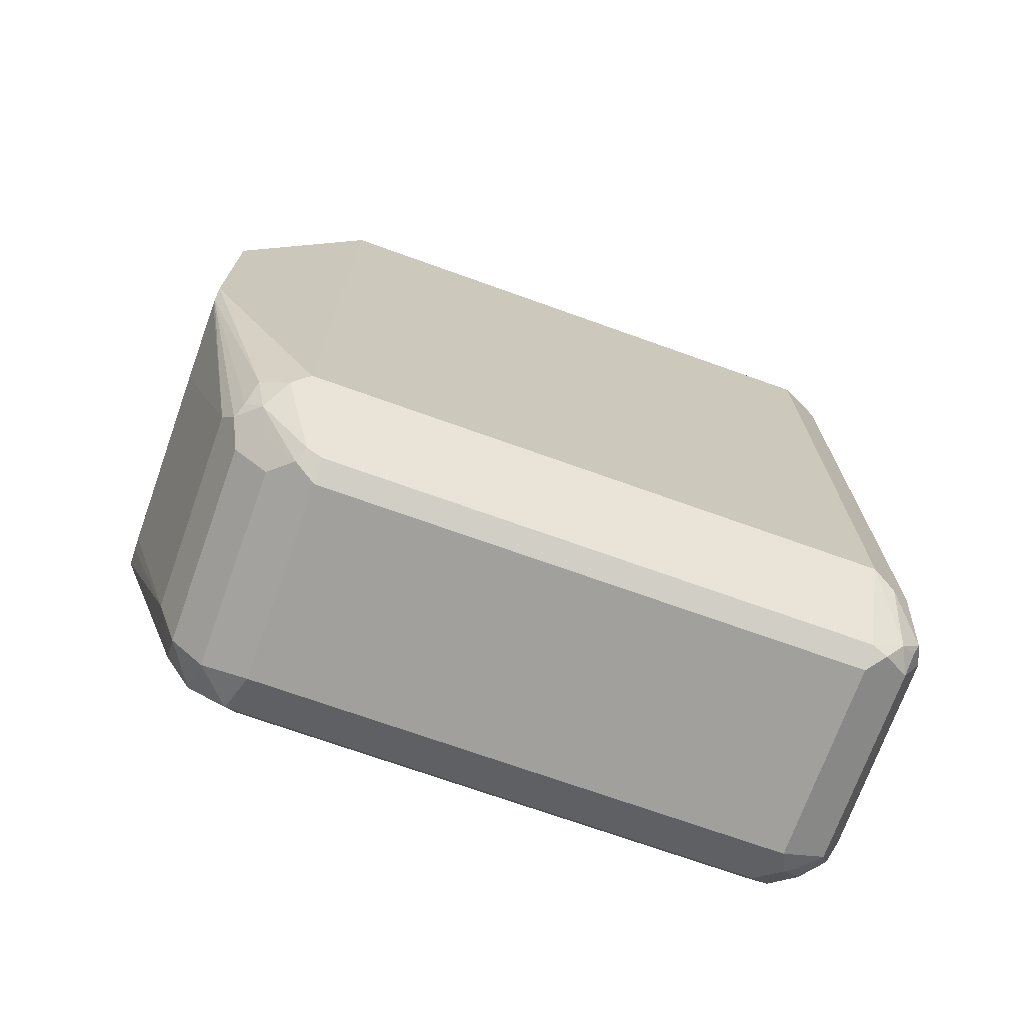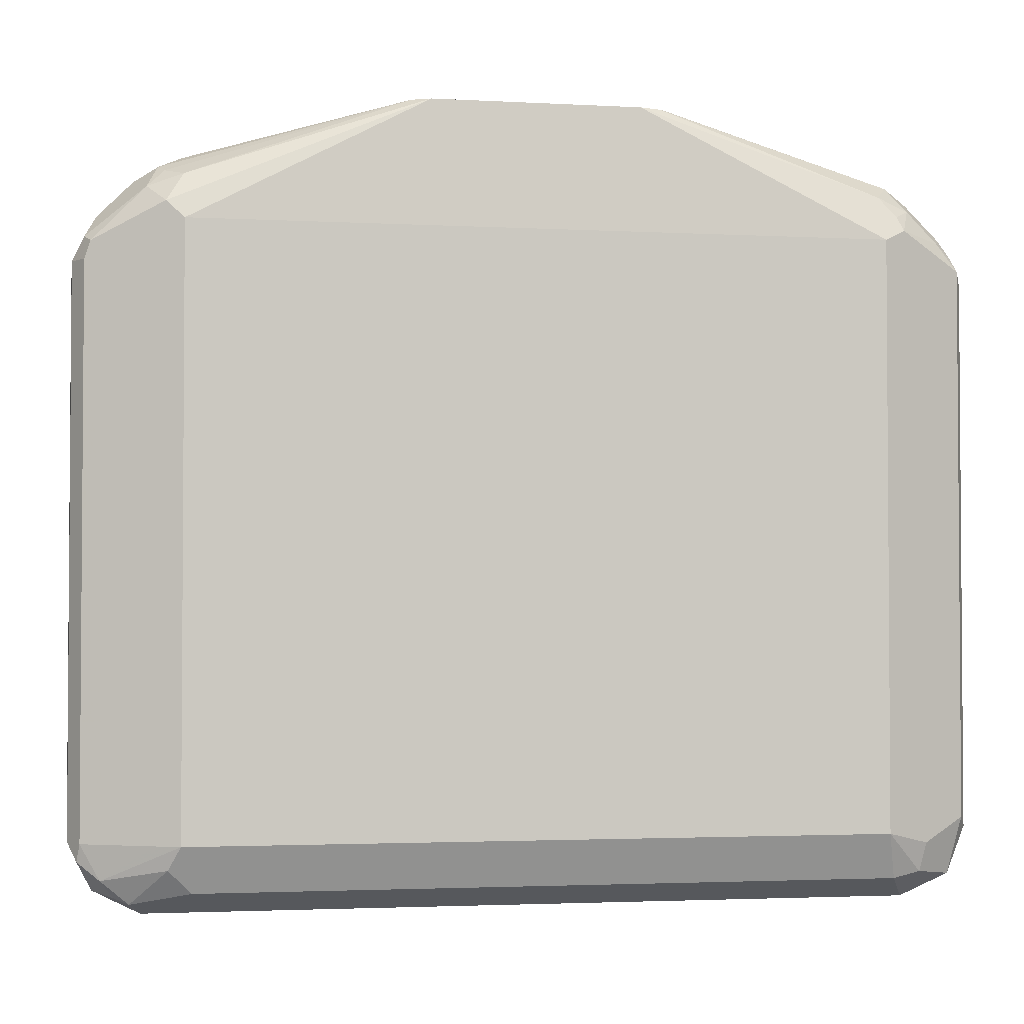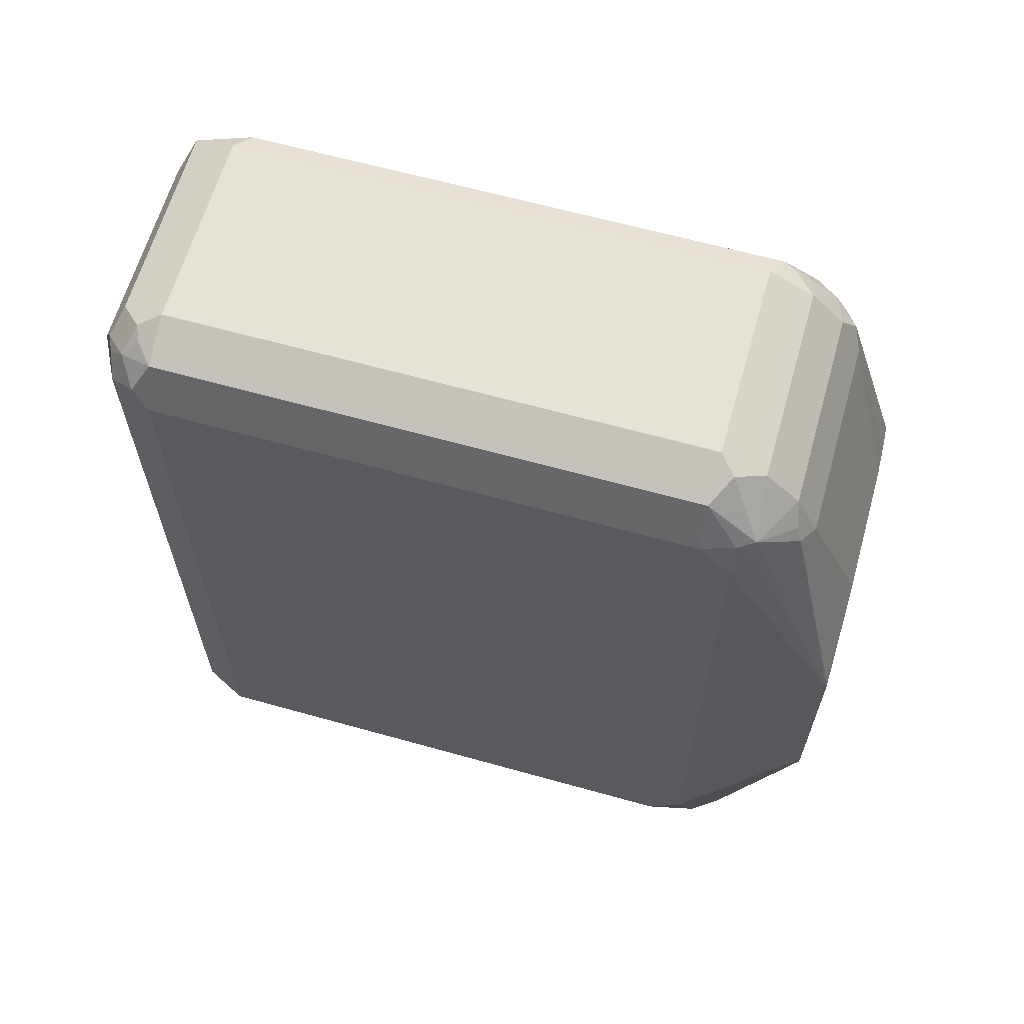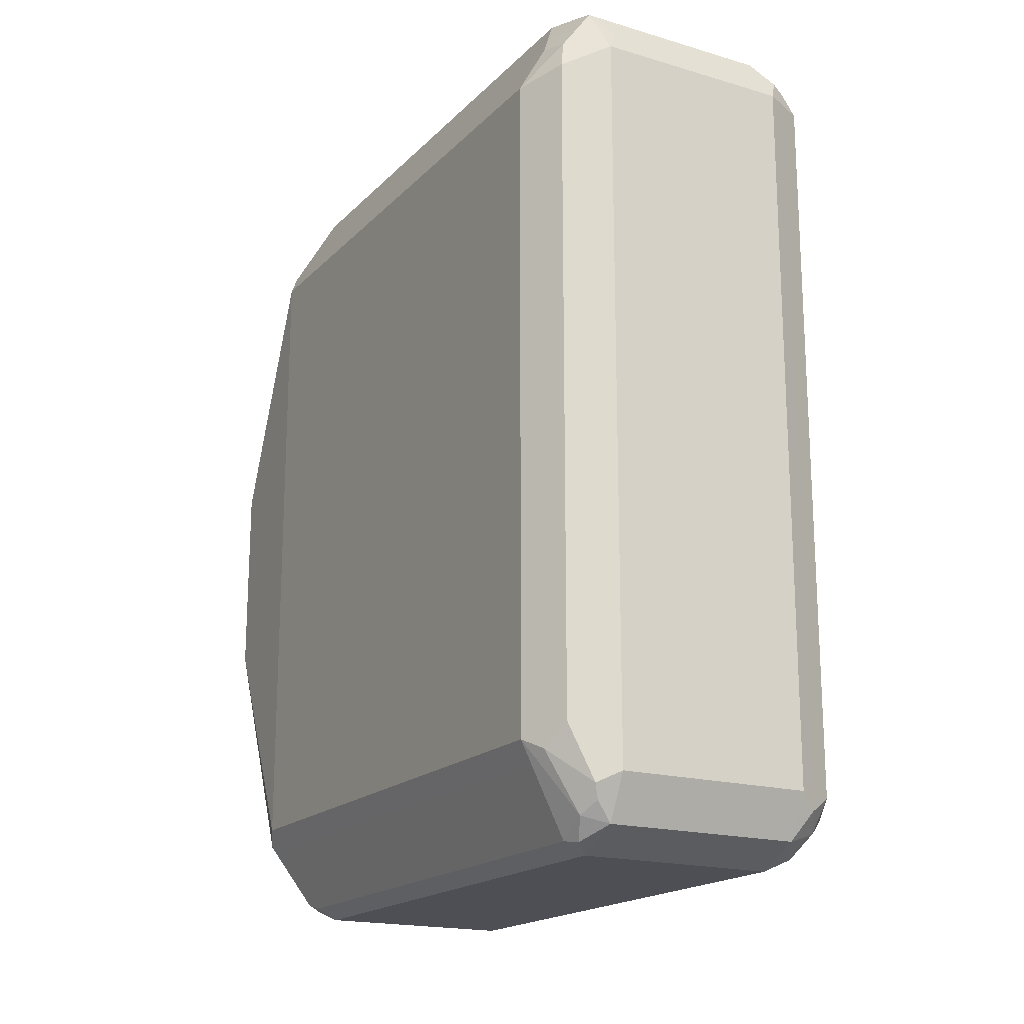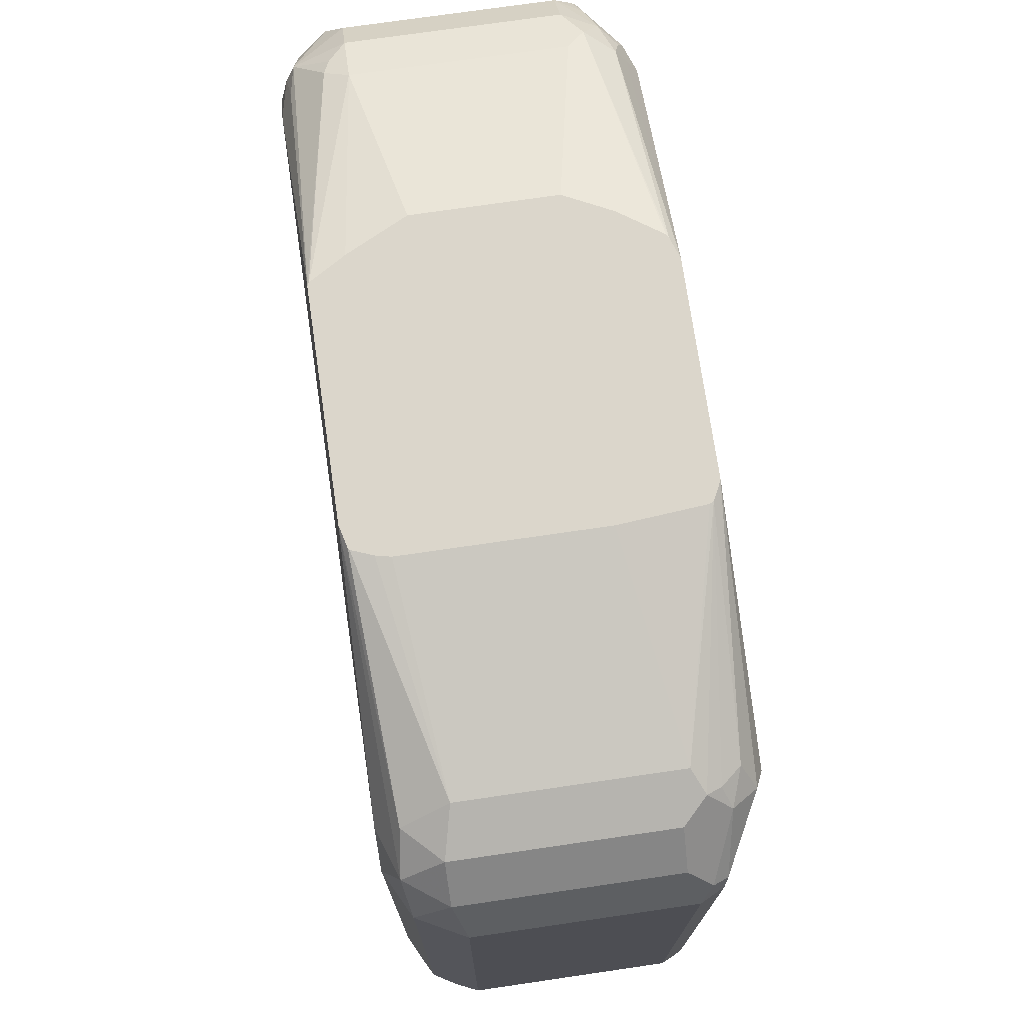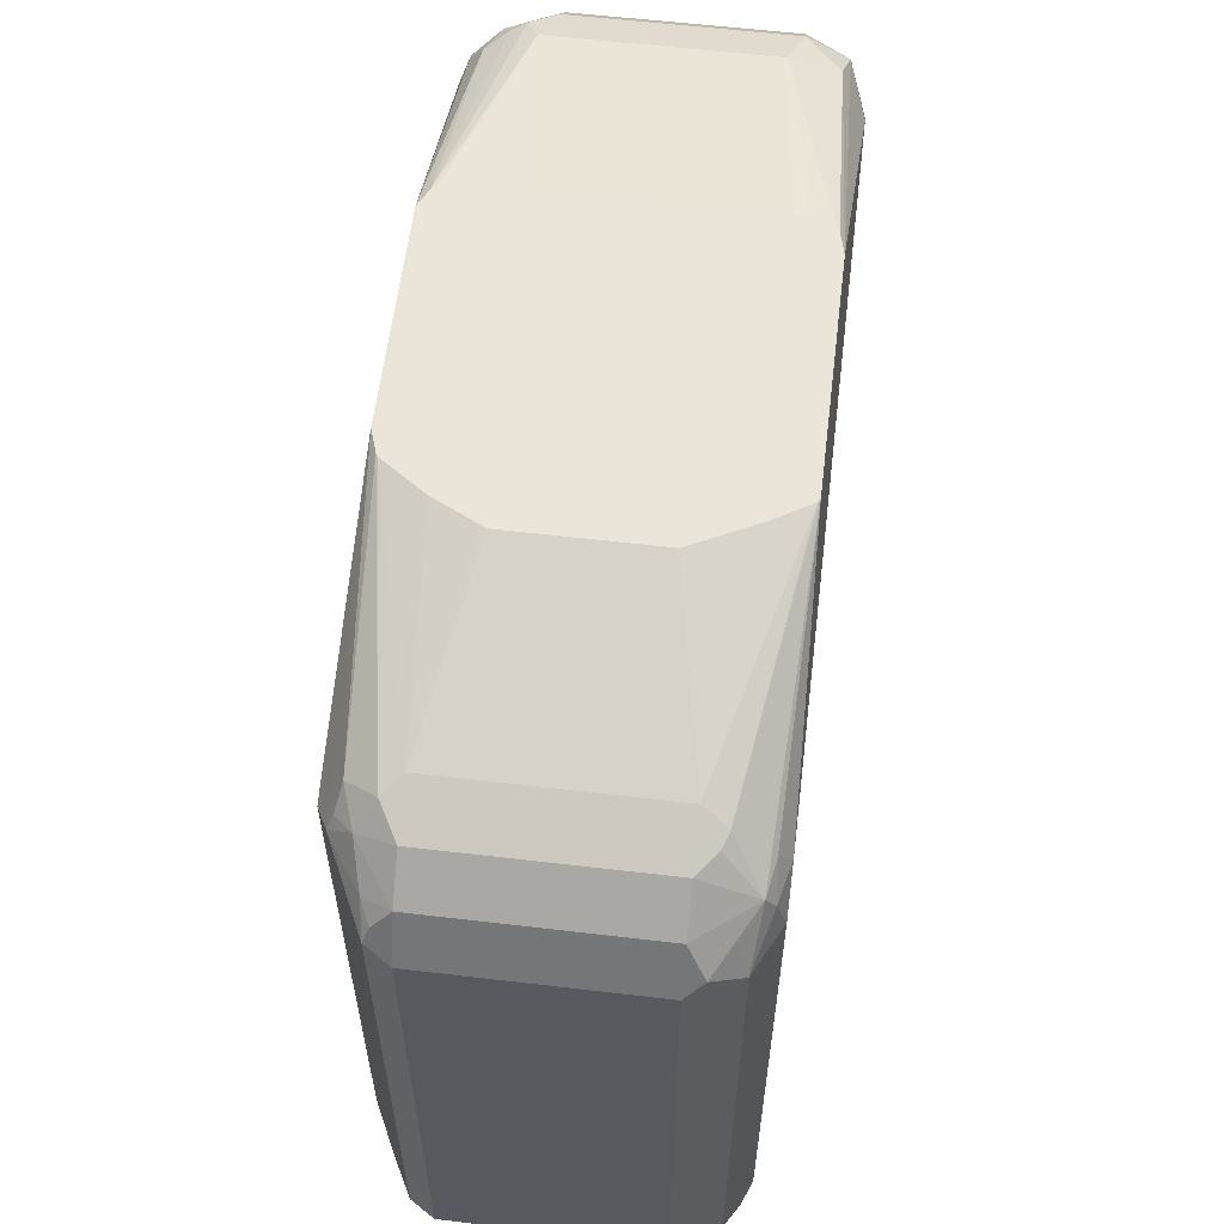
<metadata>
{"format":"obj","ext":"obj","renderer":"f3d","projection":"perspective","resolution":1024,"background":"white","views":[{"elev":-71.7,"azim":-109.7,"up":"+Z"},{"elev":-2.5,"azim":-100.9,"up":"+Y"},{"elev":63.4,"azim":105.8,"up":"+Z"},{"elev":-18.3,"azim":-29.6,"up":"+Z"},{"elev":73.6,"azim":171.7,"up":"+Y"},{"elev":59.2,"azim":6.9,"up":"+Y"}]}
</metadata>
<code>
v -0.3231 -0.3602 -0.07416
v -0.4266 -0.3602 -0.07416
v -0.3153 -0.3602 -0.07246
v -0.3339 -0.3895 -0.1855
v -0.4714 -0.3602 -0.07029
v -0.4451 -0.3895 -0.1855
v -0.3043 -0.3602 -0.06816
v -0.3091 -0.4019 -0.1917
v -0.3277 -0.4019 -0.2102
v -0.3036 -0.3602 -0.06736
v -0.4735 -0.3602 -0.0693
v -0.4513 -0.3957 -0.1978
v -0.306 -0.4174 -0.2133
v -0.303 -0.3602 -0.06486
v -0.3007 -0.3602 -0.05561
v -0.3277 -0.4204 -0.2288
v -0.439 -0.4019 -0.2102
v -0.4784 -0.3602 -0.05948
v -0.4591 -0.3988 -0.1947
v -0.4699 -0.4019 -0.1855
v -0.4637 -0.4081 -0.204
v -0.4513 -0.4142 -0.2164
v -0.3091 -0.439 -0.2288
v -0.2968 -0.4266 -0.1855
v -0.2968 -0.4452 -0.204
v -0.3007 -0.3602 0.0634
v -0.439 -0.4204 -0.2288
v -0.3339 -0.4452 -0.2411
v -0.4776 -0.4174 -0.1947
v -0.4822 -0.4266 -0.1855
v -0.4784 -0.3602 0.05174
v -0.4513 -0.4328 -0.2349
v -0.4591 -0.4359 -0.2318
v -0.3091 -0.7357 -0.2288
v -0.2968 -0.4266 0.1855
v -0.2968 -0.7419 -0.204
v -0.3017 -0.3602 0.06538
v -0.3215 -0.3957 0.1917
v -0.306 -0.4174 0.2086
v -0.303 -0.4142 0.1917
v -0.4451 -0.4452 -0.2411
v -0.3339 -0.7419 -0.2411
v -0.4761 -0.4266 -0.1978
v -0.4822 -0.7419 -0.1855
v -0.4822 -0.4266 0.1855
v -0.4761 -0.4142 0.1855
v -0.4699 -0.4019 0.1855
v -0.4745 -0.3602 0.0634
v -0.4575 -0.4452 -0.2349
v -0.4575 -0.7419 -0.2349
v -0.4637 -0.7419 -0.2226
v -0.4637 -0.4452 -0.2226
v -0.3215 -0.7481 -0.2349
v -0.303 -0.7481 -0.2164
v -0.3014 -0.4266 0.2063
v -0.2968 -0.4452 0.204
v -0.3091 -0.7666 -0.204
v -0.2968 -0.7419 0.204
v -0.3205 -0.3602 0.07676
v -0.3339 -0.3895 0.1855
v -0.3246 -0.3988 0.1993
v -0.3339 -0.4019 0.2102
v -0.3339 -0.4204 0.2288
v -0.3153 -0.4266 0.2226
v -0.3091 -0.4452 0.2288
v -0.4451 -0.7419 -0.2411
v -0.3339 -0.7666 -0.2288
v -0.4761 -0.7419 -0.1978
v -0.4591 -0.7604 -0.2249
v -0.4761 -0.7543 -0.1917
v -0.4699 -0.7666 -0.1793
v -0.4822 -0.7419 0.1855
v -0.4761 -0.4204 0.1978
v -0.473 -0.4127 0.1947
v -0.4637 -0.4081 0.204
v -0.4544 -0.3942 0.1947
v -0.4733 -0.3602 0.06519
v -0.4544 -0.7512 -0.2364
v -0.3153 -0.7604 -0.2226
v -0.3246 -0.7558 -0.2318
v -0.306 -0.7558 -0.2133
v -0.3215 -0.7728 -0.204
v -0.3246 -0.7743 -0.2133
v -0.3091 -0.7666 0.204
v -0.3091 -0.7419 0.2288
v -0.3014 -0.7512 0.2133
v -0.3452 -0.3602 0.08912
v -0.4451 -0.3895 0.1855
v -0.3524 -0.3602 0.09271
v -0.4451 -0.4019 0.2102
v -0.4451 -0.4204 0.2288
v -0.3339 -0.4452 0.2411
v -0.3246 -0.4359 0.2364
v -0.4451 -0.7666 -0.2288
v -0.3339 -0.7728 -0.2164
v -0.4544 -0.7697 -0.2179
v -0.4575 -0.7728 -0.2102
v -0.4699 -0.7666 0.1917
v -0.4668 -0.7636 0.2071
v -0.4699 -0.7481 0.2102
v -0.4761 -0.7357 0.1978
v -0.4637 -0.4452 0.2226
v -0.4575 -0.439 0.2349
v -0.4591 -0.4243 0.2226
v -0.4513 -0.3602 0.08034
v -0.3339 -0.779 -0.204
v -0.3215 -0.7728 0.204
v -0.3153 -0.7604 0.2226
v -0.32 -0.7697 0.2133
v -0.3277 -0.7728 0.2164
v -0.3339 -0.7419 0.2411
v -0.3277 -0.7543 0.2349
v -0.32 -0.7512 0.2318
v -0.4266 -0.3602 0.09271
v -0.4482 -0.3602 0.08195
v -0.4544 -0.4313 0.2318
v -0.4451 -0.4452 0.2411
v -0.4451 -0.7728 -0.2164
v -0.4451 -0.779 -0.204
v -0.4575 -0.7728 0.1978
v -0.4513 -0.7666 0.2288
v -0.4637 -0.7419 0.2226
v -0.4575 -0.7357 0.2349
v -0.3339 -0.779 0.204
v -0.439 -0.7728 0.2164
v -0.3401 -0.7666 0.2288
v -0.4451 -0.7419 0.2411
v -0.4451 -0.779 0.204
f 67 80 79
f 66 94 78
f 65 111 85
f 65 92 111
f 65 93 92
f 63 92 93
f 63 93 64
f 63 117 92
f 63 91 117
f 67 79 83
f 62 91 63
f 62 90 91
f 64 93 65
f 67 83 95
f 71 120 98
f 67 118 94
f 69 78 94
f 69 94 96
f 69 96 97
f 69 97 70
f 70 97 71
f 71 97 120
f 72 98 99
f 72 99 100
f 72 100 122
f 72 122 101
f 60 114 88
f 73 75 74
f 67 95 118
f 60 89 114
f 51 69 68
f 60 62 61
f 73 101 122
f 46 73 47
f 47 73 74
f 47 74 75
f 47 75 76
f 47 76 48
f 48 76 77
f 50 69 51
f 50 66 78
f 50 78 69
f 53 54 79
f 53 79 80
f 53 80 67
f 60 87 89
f 54 81 79
f 55 65 56
f 56 65 85
f 56 85 58
f 57 82 83
f 57 83 79
f 57 79 81
f 57 84 107
f 57 107 82
f 58 85 86
f 58 86 84
f 59 87 60
f 60 88 90
f 60 90 62
f 54 57 81
f 73 122 102
f 103 116 104
f 73 103 104
f 97 119 128
f 97 128 120
f 98 120 99
f 99 120 121
f 99 121 100
f 100 121 122
f 102 122 123
f 102 123 103
f 45 73 46
f 103 123 127
f 103 127 117
f 106 124 128
f 106 128 119
f 97 118 119
f 107 110 124
f 108 113 112
f 108 112 126
f 108 126 110
f 110 125 128
f 110 128 124
f 110 126 121
f 110 121 125
f 111 127 121
f 111 121 126
f 111 126 112
f 120 128 121
f 121 127 123
f 121 123 122
f 108 110 109
f 73 102 103
f 95 119 118
f 95 106 119
f 73 104 75
f 75 90 76
f 75 104 91
f 75 91 90
f 76 90 88
f 76 88 77
f 77 88 105
f 82 106 83
f 82 107 124
f 82 124 106
f 83 106 95
f 84 86 108
f 84 108 109
f 121 128 125
f 84 109 110
f 85 111 112
f 85 112 113
f 85 113 108
f 85 108 86
f 88 114 115
f 88 115 105
f 91 104 116
f 91 116 103
f 91 103 117
f 92 117 127
f 92 127 111
f 94 118 97
f 94 97 96
f 84 110 107
f 45 101 73
f 5 6 11
f 44 98 72
f 8 10 14
f 8 14 15
f 8 15 13
f 9 13 16
f 9 16 27
f 9 27 17
f 11 12 19
f 11 19 20
f 11 20 18
f 12 21 19
f 12 17 27
f 12 27 22
f 12 22 21
f 13 23 16
f 13 15 24
f 13 24 25
f 13 25 23
f 15 26 35
f 15 35 24
f 16 23 28
f 16 28 41
f 16 41 27
f 18 20 29
f 18 29 30
f 18 30 45
f 18 45 31
f 19 21 20
f 8 13 9
f 6 12 11
f 4 10 8
f 4 7 10
f 1 2 5
f 1 5 11
f 1 11 18
f 1 18 31
f 1 31 48
f 1 48 77
f 45 72 101
f 1 105 115
f 1 115 114
f 1 114 89
f 1 89 87
f 1 87 59
f 1 59 37
f 20 21 29
f 1 37 26
f 1 15 14
f 1 14 10
f 1 10 7
f 1 7 3
f 1 3 4
f 1 4 6
f 1 6 2
f 2 6 5
f 3 7 4
f 4 8 9
f 4 9 17
f 4 17 12
f 4 12 6
f 1 26 15
f 21 22 32
f 1 77 105
f 21 33 29
f 33 52 43
f 34 54 53
f 35 40 55
f 35 55 56
f 36 57 54
f 36 58 84
f 36 84 57
f 37 59 60
f 37 60 38
f 38 60 61
f 38 61 39
f 39 61 62
f 39 62 63
f 33 51 52
f 39 63 64
f 39 65 55
f 39 55 40
f 41 66 50
f 41 50 49
f 42 53 67
f 42 67 94
f 42 94 66
f 43 52 51
f 43 51 68
f 44 69 70
f 44 70 71
f 44 71 98
f 21 32 33
f 39 64 65
f 33 50 51
f 44 68 69
f 32 49 33
f 33 49 50
f 23 34 53
f 22 27 32
f 23 42 28
f 23 25 36
f 23 36 54
f 23 54 34
f 24 35 56
f 24 56 58
f 24 58 36
f 24 36 25
f 26 37 38
f 26 38 39
f 26 39 40
f 23 53 42
f 27 41 32
f 26 40 35
f 31 46 47
f 31 45 46
f 30 72 45
f 30 44 72
f 31 47 48
f 30 43 68
f 28 42 66
f 30 68 44
f 28 66 41
f 32 41 49
f 29 43 30
f 29 33 43

</code>
